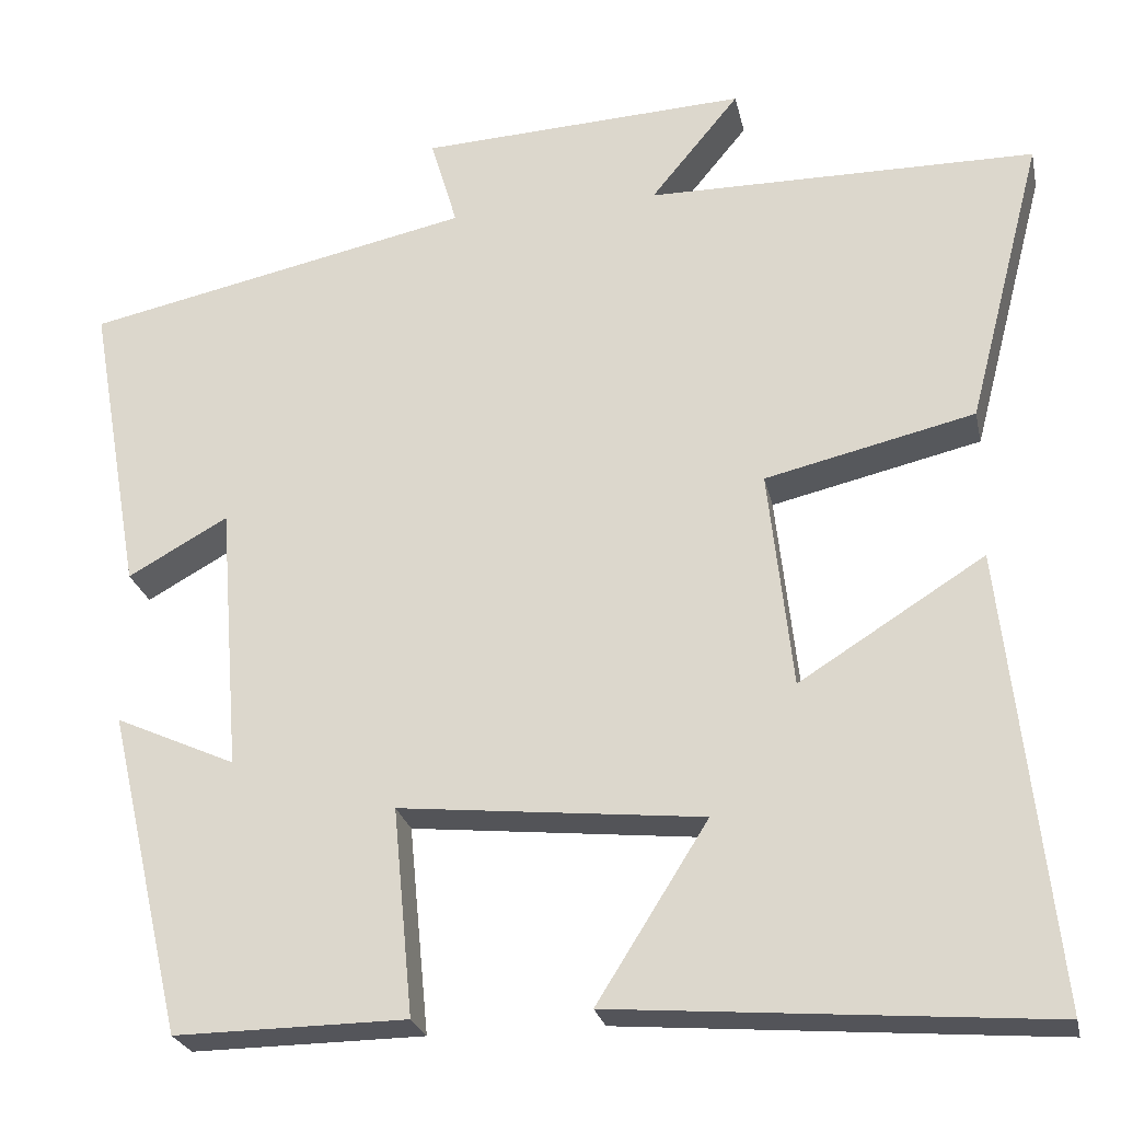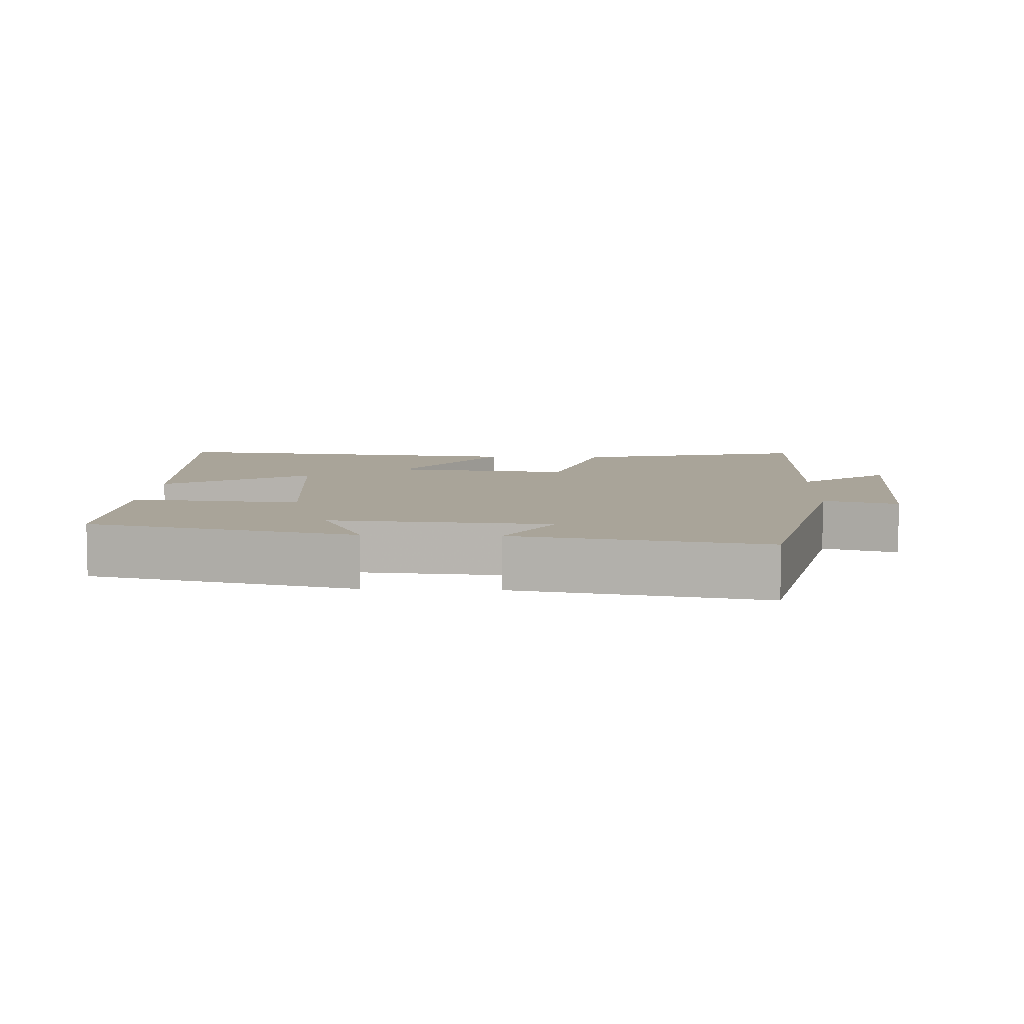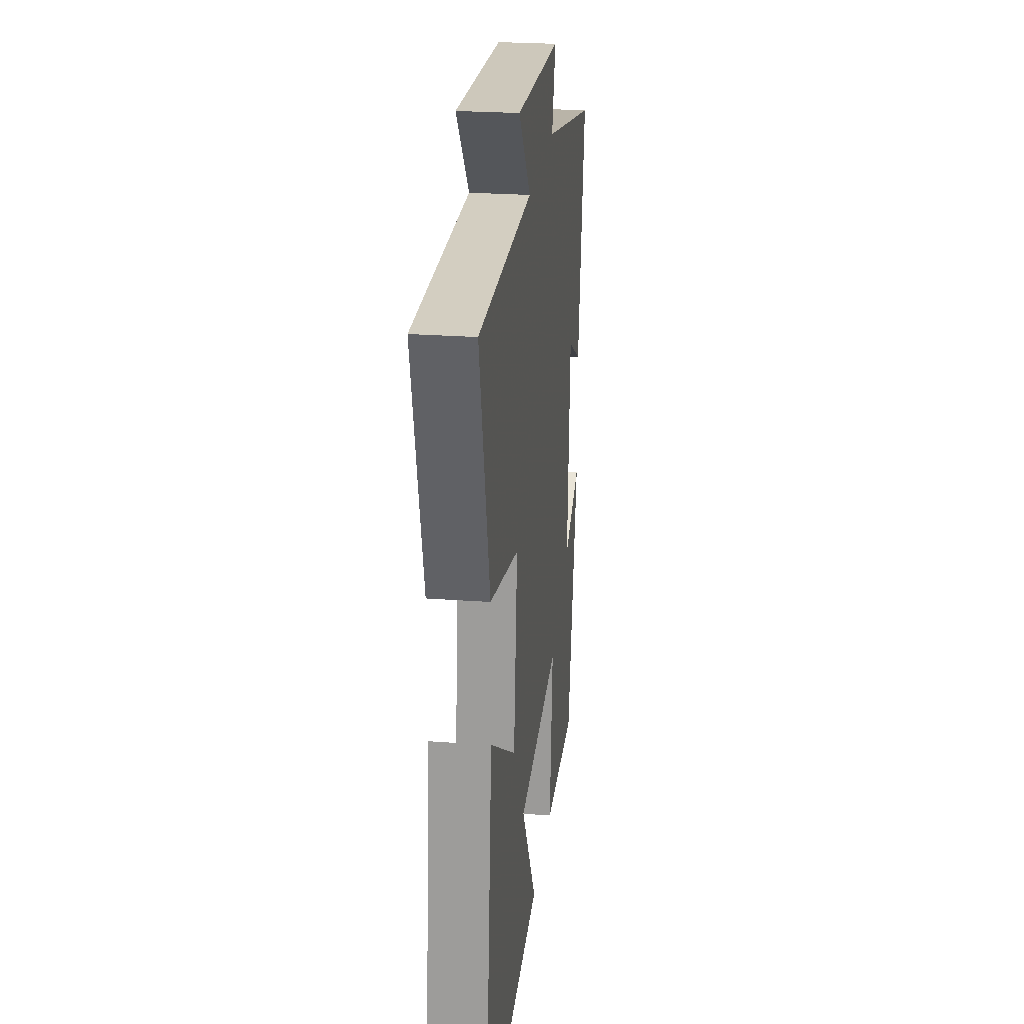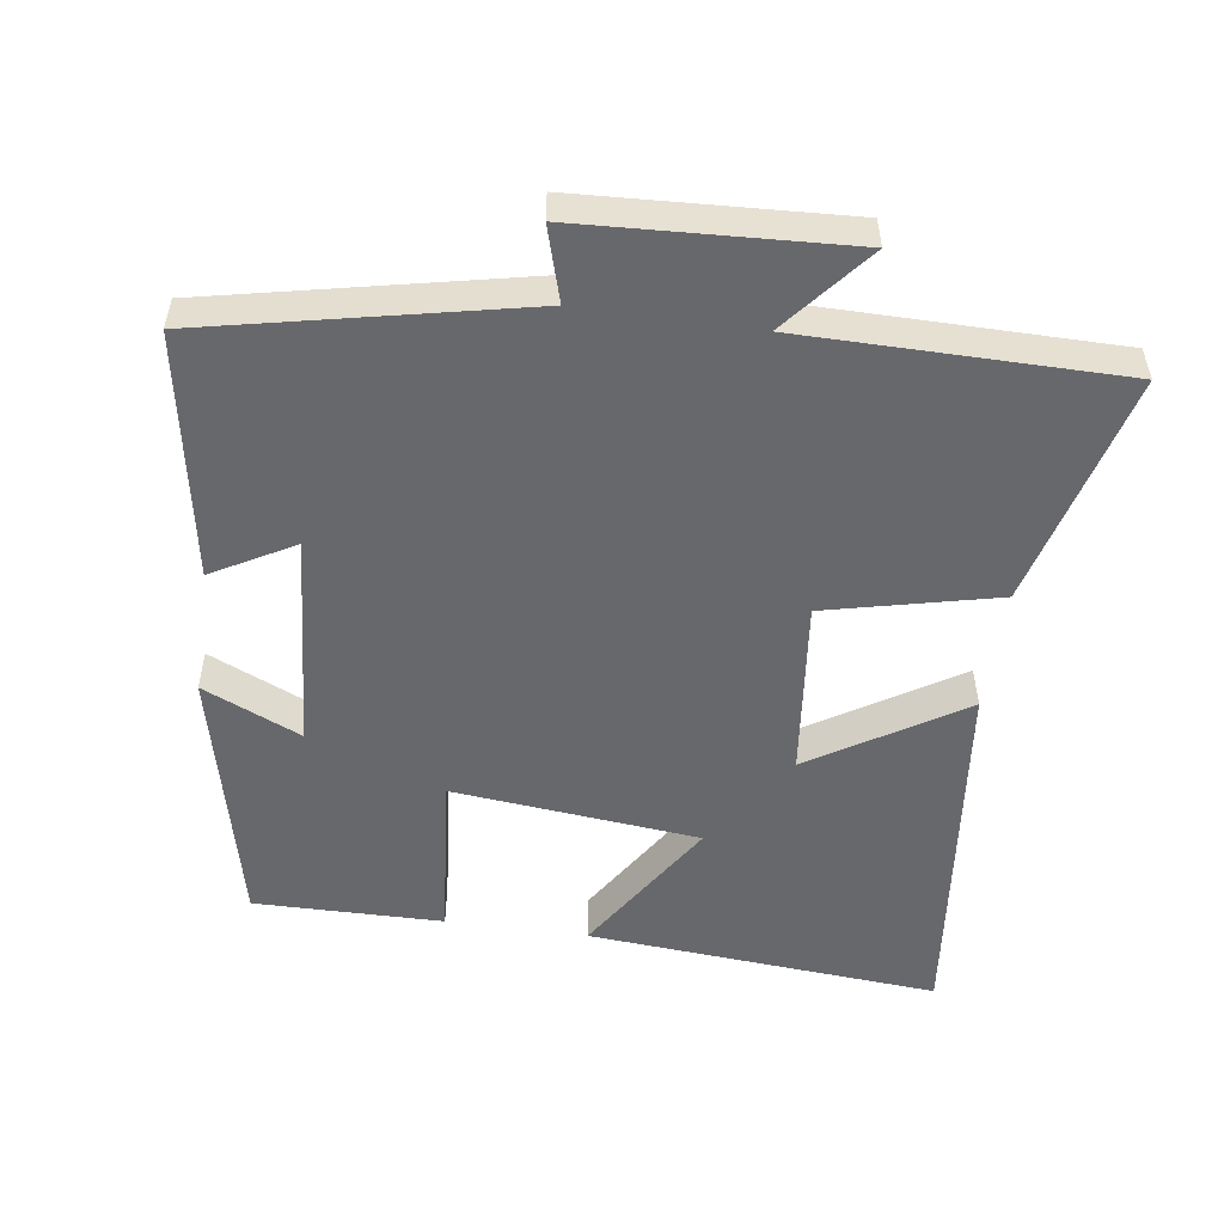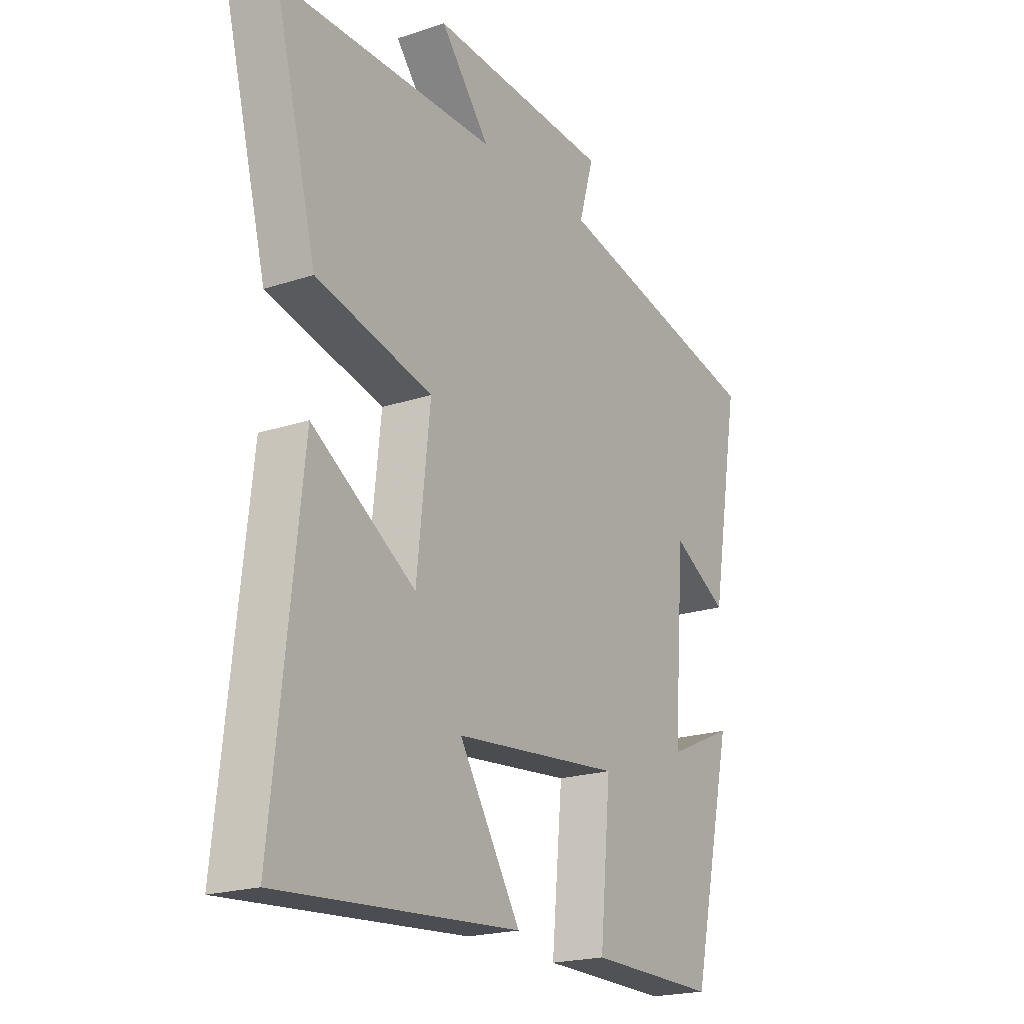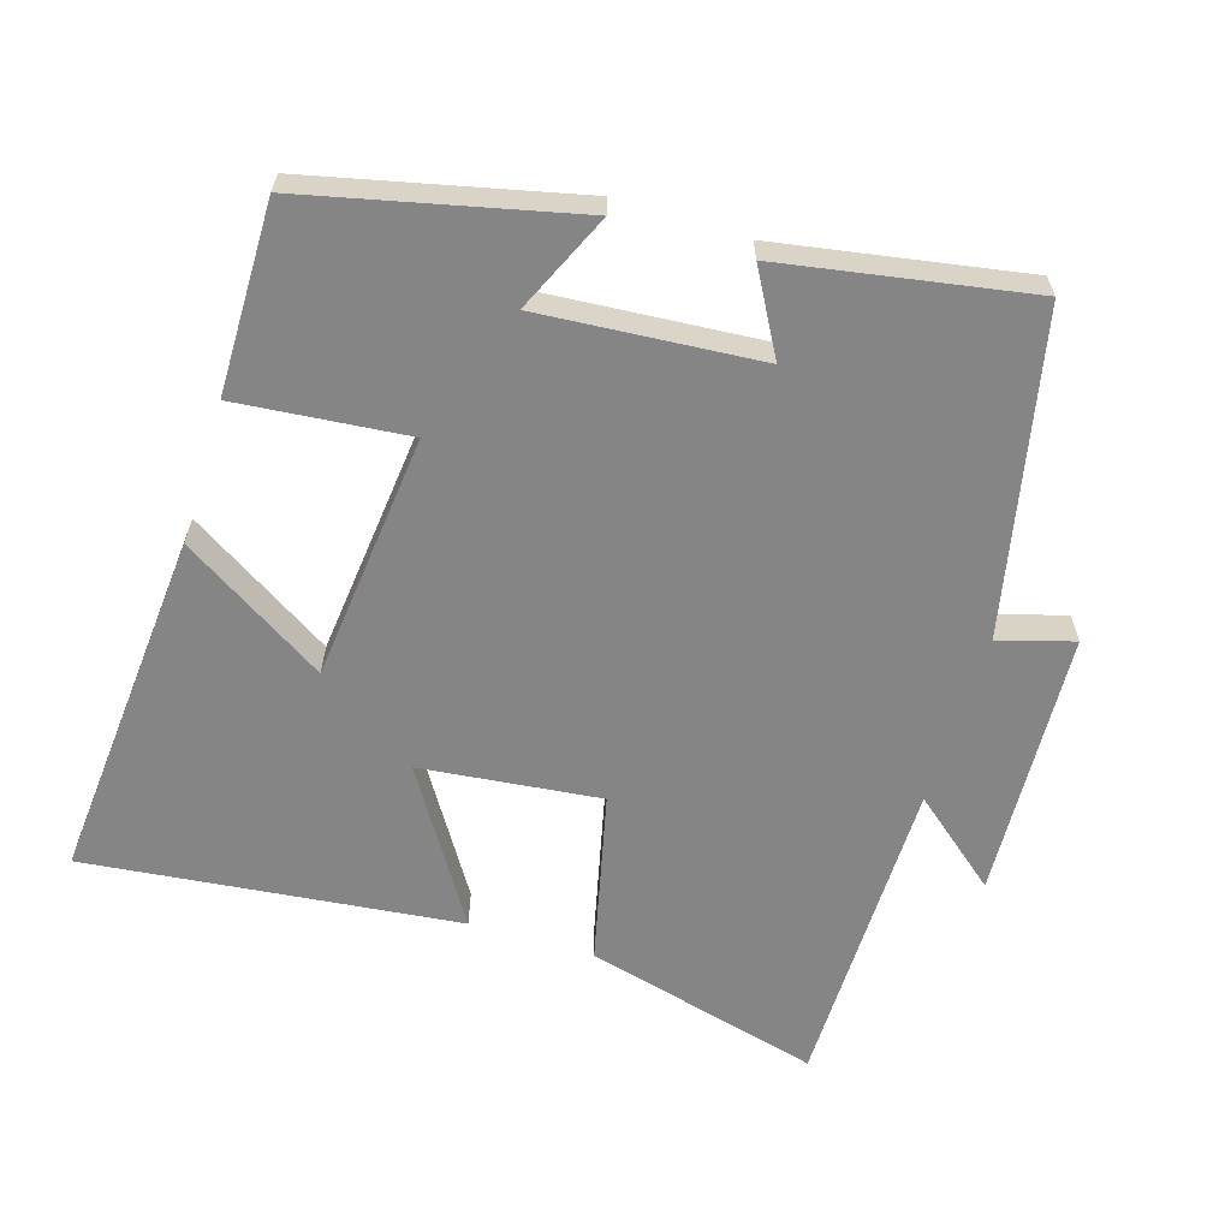
<metadata>
{"format":"obj","ext":"obj","renderer":"f3d","projection":"perspective","resolution":1024,"background":"white","views":[{"elev":-24.8,"azim":11.9,"up":"+Z"},{"elev":7.3,"azim":-87.2,"up":"+Y"},{"elev":24.9,"azim":96.8,"up":"+Z"},{"elev":-52.4,"azim":-8.1,"up":"+Y"},{"elev":-20.5,"azim":121.1,"up":"+Z"},{"elev":-61.9,"azim":-107.2,"up":"+Y"}]}
</metadata>
<code>
v 0.587 0.07 0.498
v 0.5 0.07 0.163
v 0.257 0.07 0.106
v 0.285 0.07 -0.148
v 0.5 0.07 -0.013
v 0.558 0.07 -0.54
v 0.056 0.07 -0.5
v 0.185 0.07 -0.295
v -0.167 0.07 -0.259
v -0.144 0.07 -0.5
v -0.413 0.07 -0.503
v -0.5 0.07 -0.127
v -0.36 0.07 -0.19
v -0.384 0.07 0.12
v -0.5 0.07 0.055
v -0.561 0.07 0.404
v -0.111 0.07 0.5
v -0.142 0.07 0.605
v 0.238 0.07 0.625
v 0.135 0.07 0.5
v 0.587 0 0.498
v 0.5 0 0.163
v 0.257 0 0.106
v 0.285 0 -0.148
v 0.5 0 -0.013
v 0.558 0 -0.54
v 0.056 0 -0.5
v 0.185 0 -0.295
v -0.167 0 -0.259
v -0.144 0 -0.5
v -0.413 0 -0.503
v -0.5 0 -0.127
v -0.36 0 -0.19
v -0.384 0 0.12
v -0.5 0 0.055
v -0.561 0 0.404
v -0.111 0 0.5
v -0.142 0 0.605
v 0.238 0 0.625
v 0.135 0 0.5
f 17 18 19 20
f 14 15 16 17
f 13 14 17 20
f 10 11 12 13
f 9 10 13
f 8 9 13 20
f 5 6 7 8
f 4 5 8
f 3 4 8 20
f 1 2 3 20
f 40 39 38 37
f 37 36 35 34
f 40 37 34 33
f 33 32 31 30
f 33 30 29
f 40 33 29 28
f 28 27 26 25
f 28 25 24
f 40 28 24 23
f 40 23 22 21
f 1 21 22 2
f 2 22 23 3
f 3 23 24 4
f 4 24 25 5
f 5 25 26 6
f 6 26 27 7
f 7 27 28 8
f 8 28 29 9
f 9 29 30 10
f 10 30 31 11
f 11 31 32 12
f 12 32 33 13
f 13 33 34 14
f 14 34 35 15
f 15 35 36 16
f 16 36 37 17
f 17 37 38 18
f 18 38 39 19
f 19 39 40 20
f 20 40 21 1

</code>
